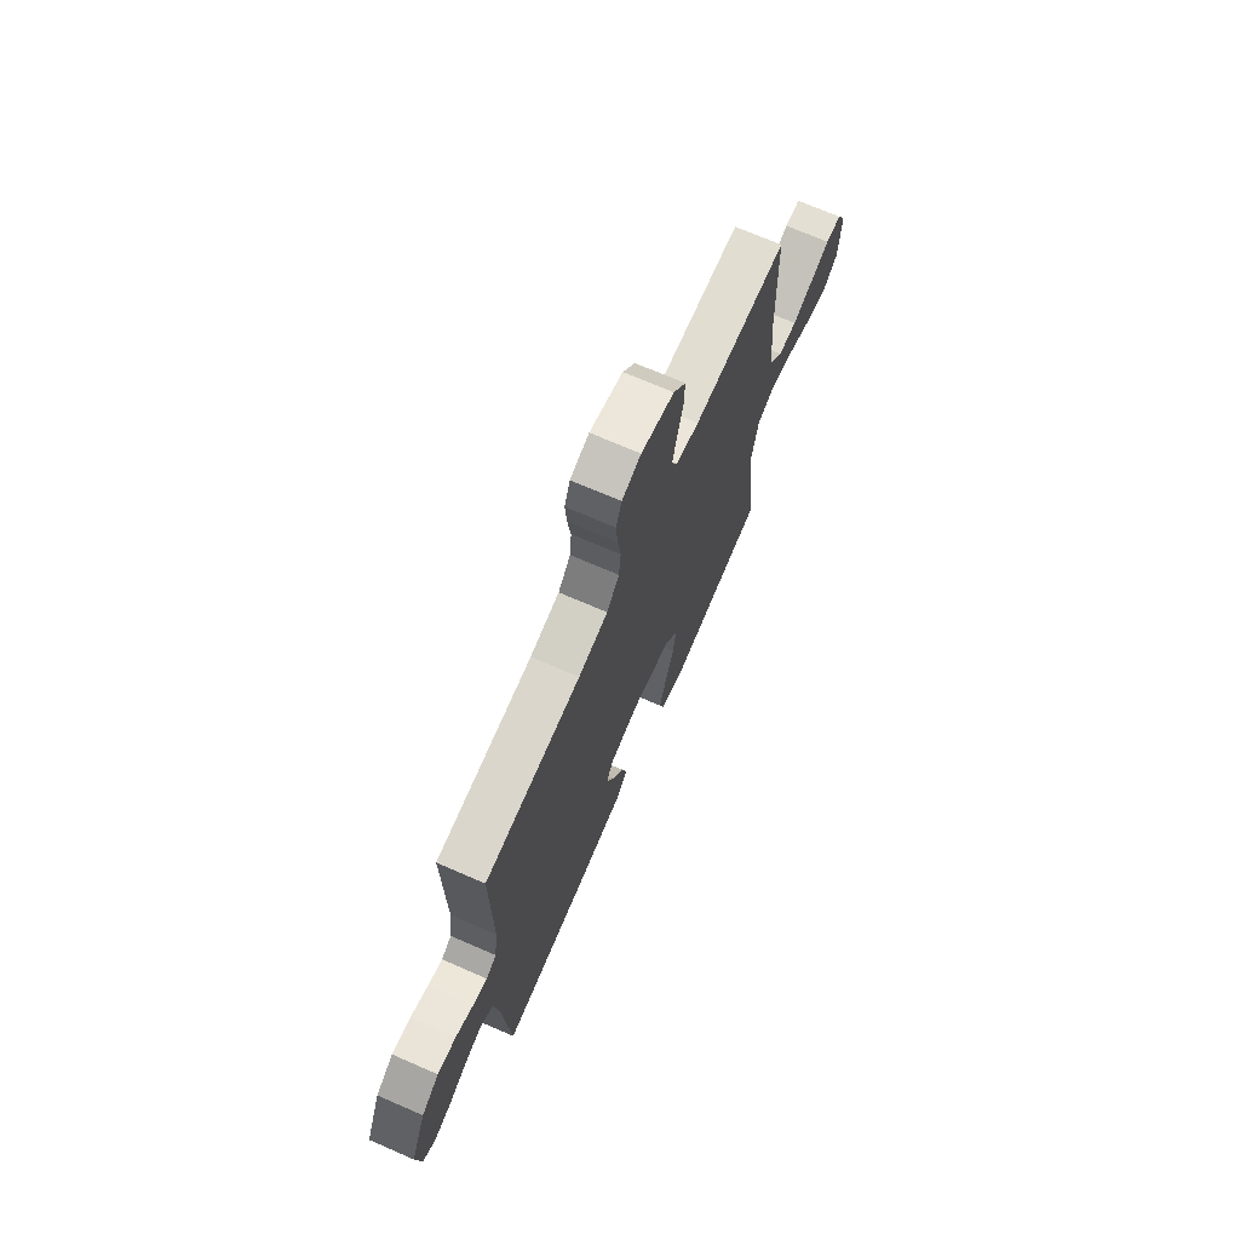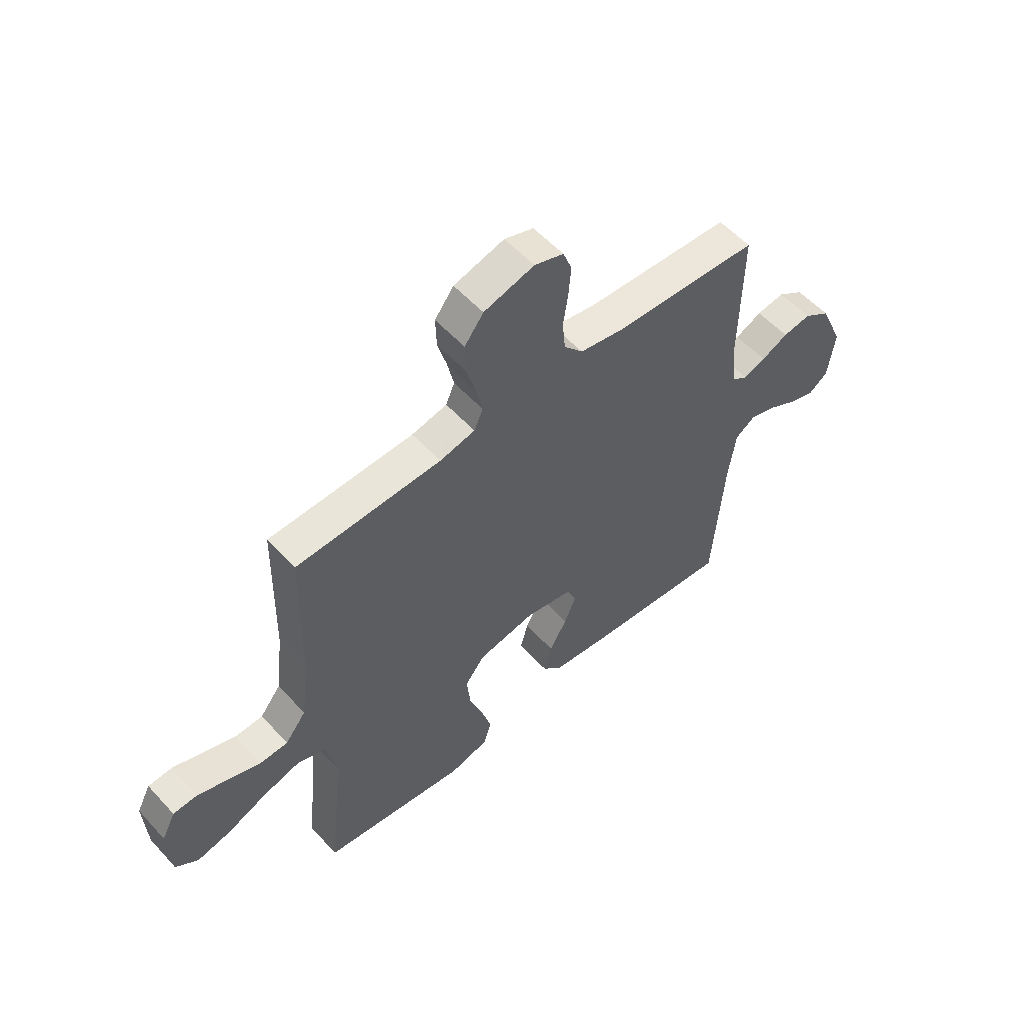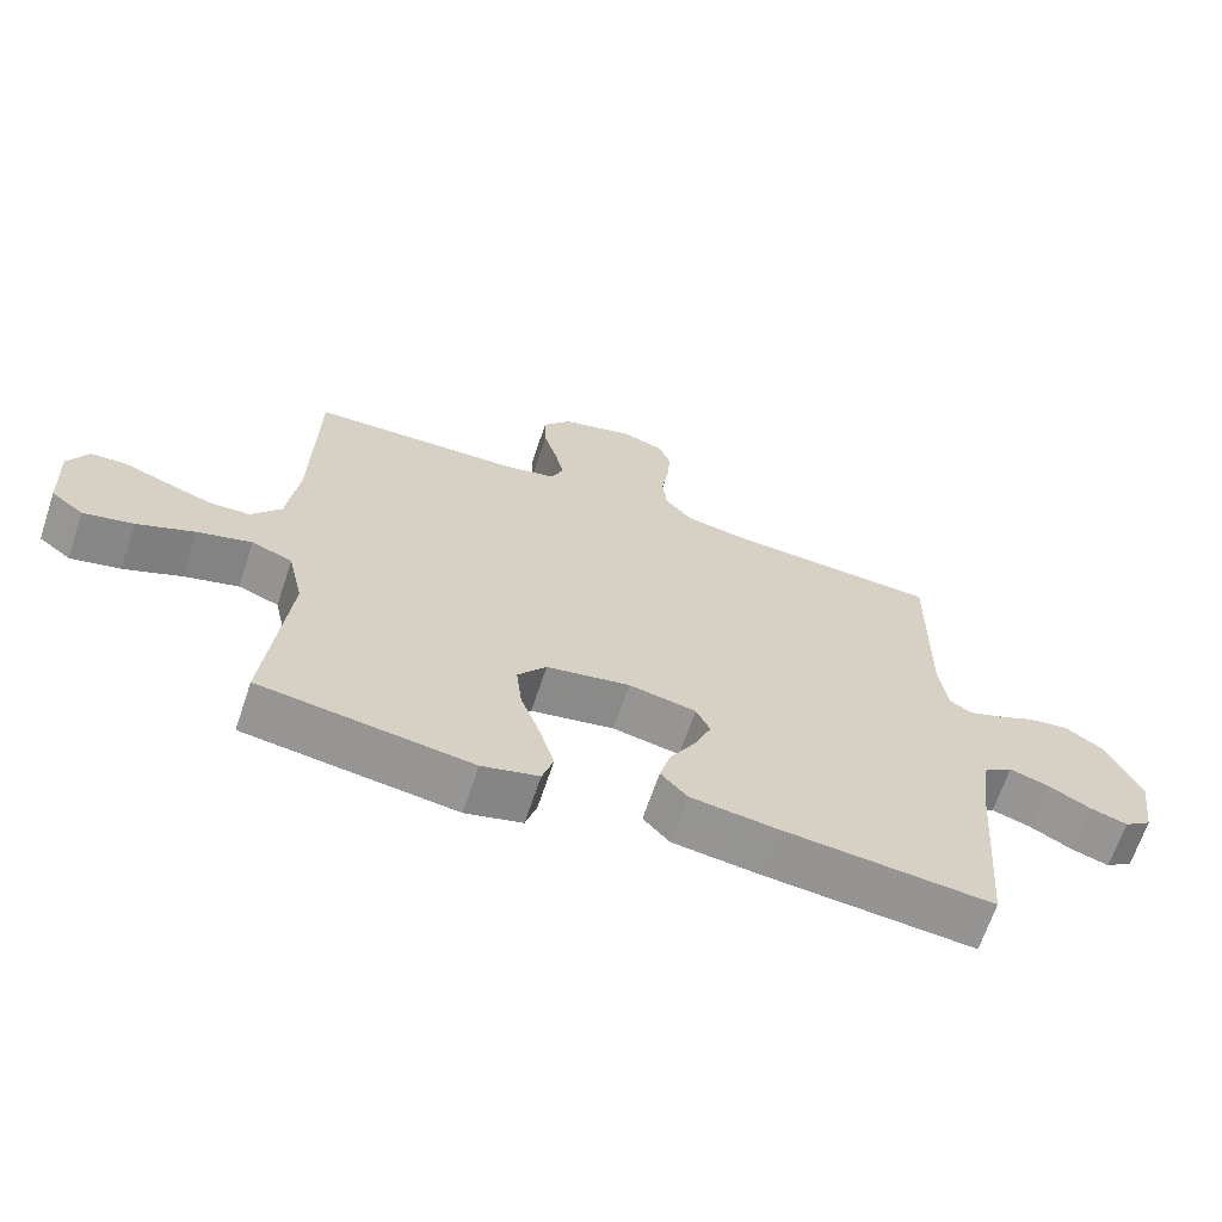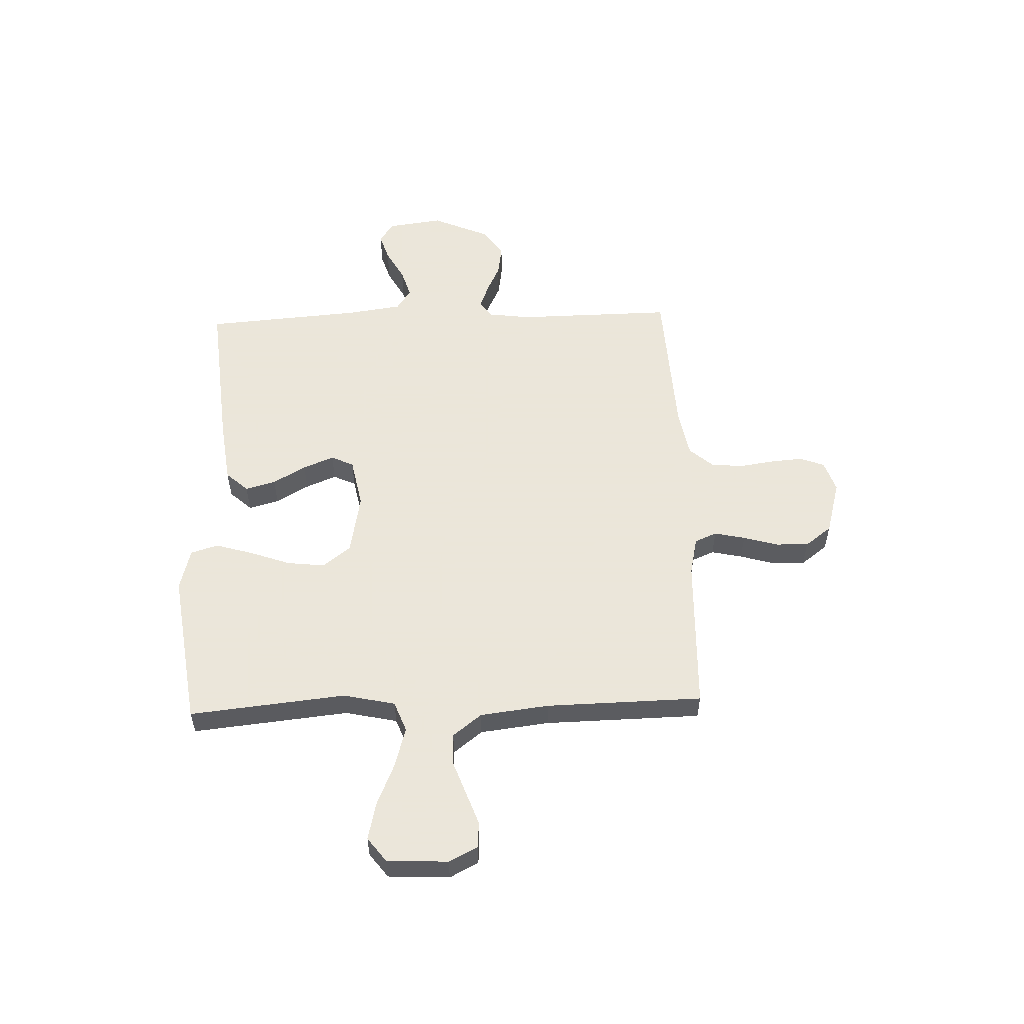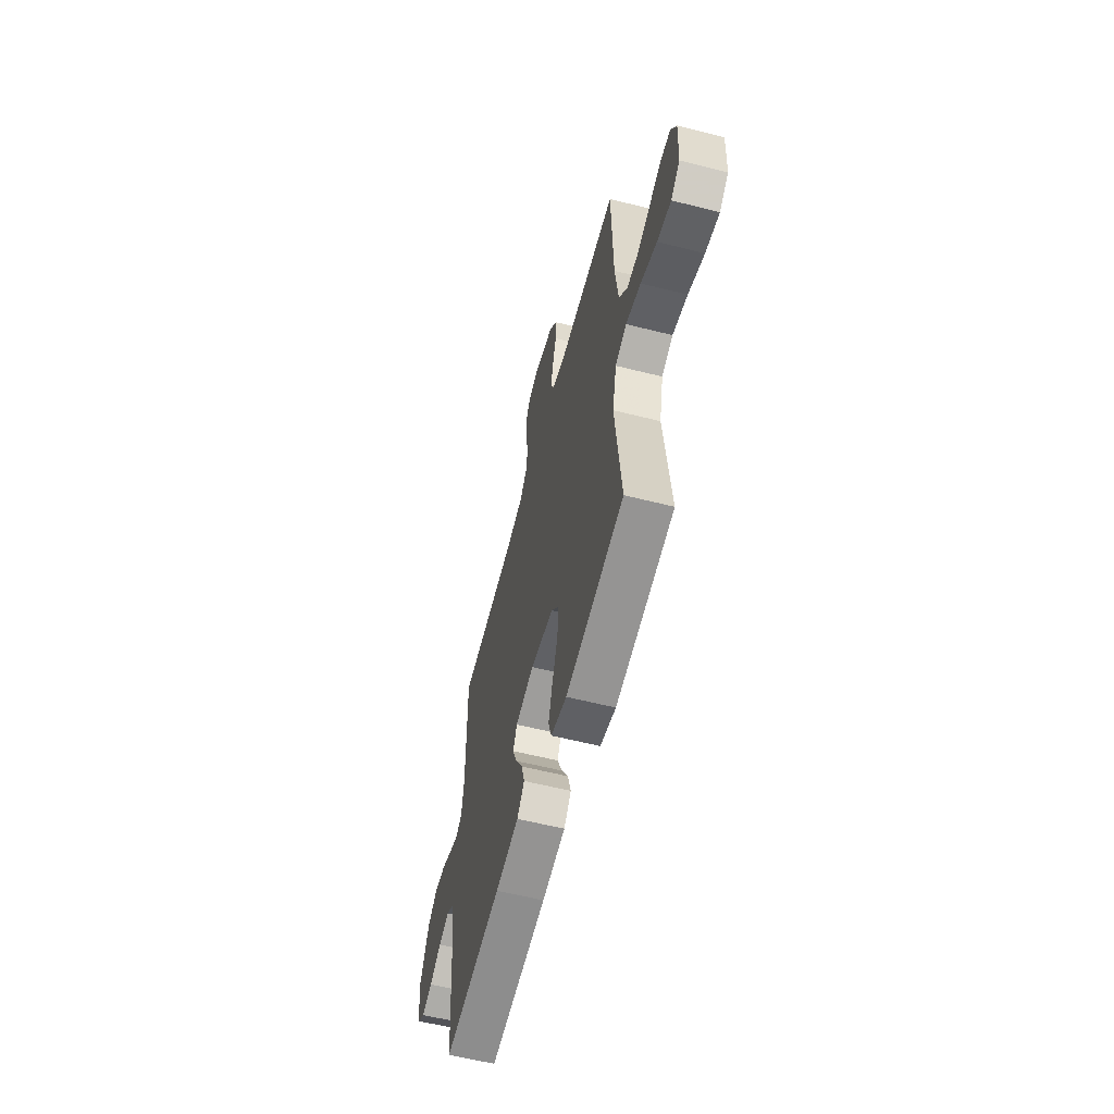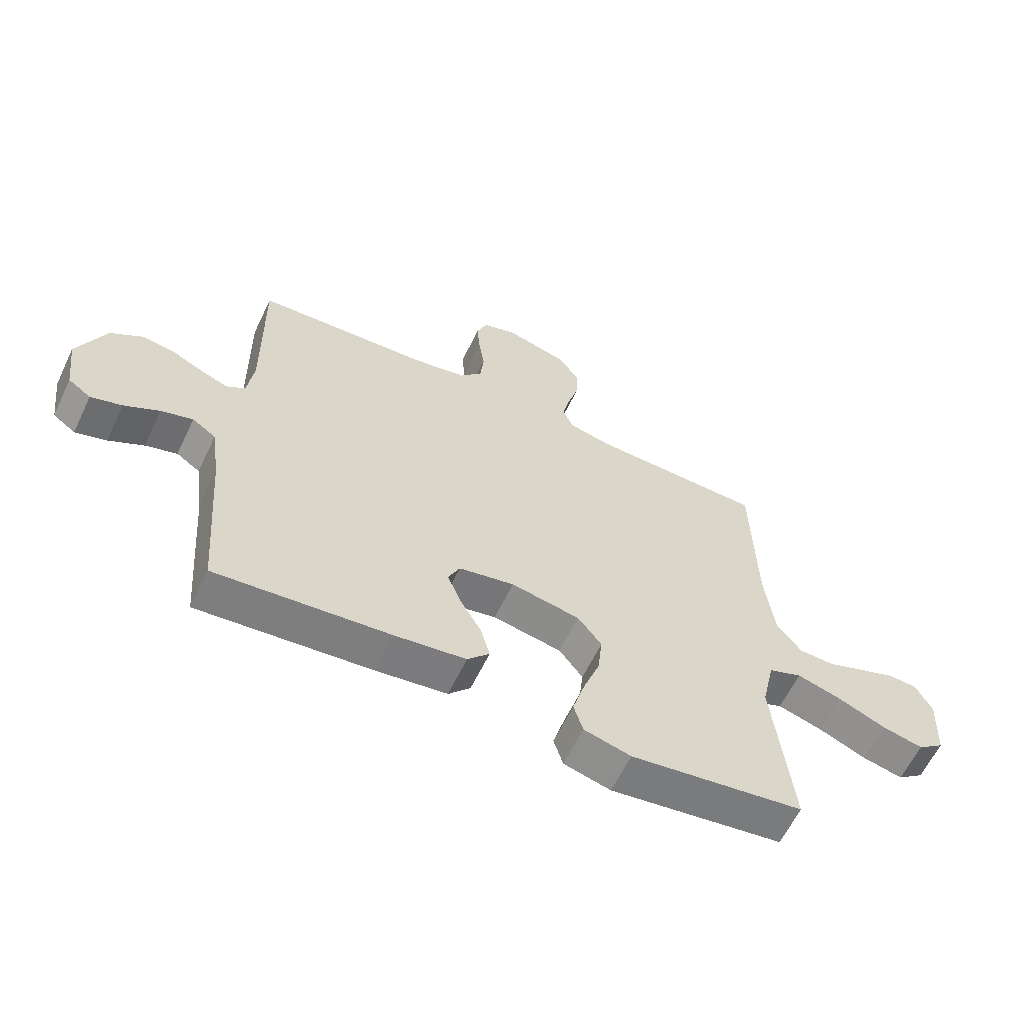
<metadata>
{"format":"obj","ext":"obj","renderer":"f3d","projection":"perspective","resolution":1024,"background":"white","views":[{"elev":70.4,"azim":113.5,"up":"+Z"},{"elev":55.5,"azim":-41.6,"up":"+Z"},{"elev":-66.3,"azim":-18.5,"up":"+Z"},{"elev":55.0,"azim":-92.0,"up":"+Y"},{"elev":-59.3,"azim":-104.5,"up":"+Z"},{"elev":-61.4,"azim":154.4,"up":"+Z"}]}
</metadata>
<code>
v -0.5 0.07 -0.5
v -0.469 0.07 -0.2
v -0.491 0.07 -0.101
v -0.549 0.07 -0.079
v -0.626 0.07 -0.101
v -0.708 0.07 -0.136
v -0.779 0.07 -0.152
v -0.825 0.07 -0.117
v -0.831 0.07 0
v -0.803 0.07 0.055
v -0.753 0.07 0.058
v -0.69 0.07 0.035
v -0.624 0.07 0.011
v -0.565 0.07 0.013
v -0.522 0.07 0.068
v -0.506 0.07 0.2
v -0.5 0.07 0.5
v -0.2 0.07 0.509
v -0.127 0.07 0.525
v -0.109 0.07 0.567
v -0.122 0.07 0.626
v -0.141 0.07 0.692
v -0.143 0.07 0.755
v -0.104 0.07 0.806
v 0 0.07 0.835
v 0.06 0.07 0.815
v 0.078 0.07 0.768
v 0.073 0.07 0.706
v 0.063 0.07 0.639
v 0.069 0.07 0.578
v 0.108 0.07 0.533
v 0.2 0.07 0.516
v 0.5 0.07 0.5
v 0.496 0.07 0.2
v 0.507 0.07 0.116
v 0.539 0.07 0.095
v 0.585 0.07 0.112
v 0.64 0.07 0.138
v 0.698 0.07 0.147
v 0.753 0.07 0.11
v 0.801 0.07 0
v 0.787 0.07 -0.105
v 0.748 0.07 -0.133
v 0.694 0.07 -0.116
v 0.634 0.07 -0.083
v 0.579 0.07 -0.066
v 0.538 0.07 -0.094
v 0.523 0.07 -0.2
v 0.5 0.07 -0.5
v 0.2 0.07 -0.472
v 0.078 0.07 -0.456
v 0.04 0.07 -0.414
v 0.056 0.07 -0.356
v 0.092 0.07 -0.293
v 0.116 0.07 -0.234
v 0.096 0.07 -0.191
v 0 0.07 -0.172
v -0.119 0.07 -0.194
v -0.16 0.07 -0.247
v -0.152 0.07 -0.319
v -0.124 0.07 -0.397
v -0.103 0.07 -0.469
v -0.119 0.07 -0.521
v -0.2 0.07 -0.542
v -0.5 0 -0.5
v -0.469 0 -0.2
v -0.491 0 -0.101
v -0.549 0 -0.079
v -0.626 0 -0.101
v -0.708 0 -0.136
v -0.779 0 -0.152
v -0.825 0 -0.117
v -0.831 0 0
v -0.803 0 0.055
v -0.753 0 0.058
v -0.69 0 0.035
v -0.624 0 0.011
v -0.565 0 0.013
v -0.522 0 0.068
v -0.506 0 0.2
v -0.5 0 0.5
v -0.2 0 0.509
v -0.127 0 0.525
v -0.109 0 0.567
v -0.122 0 0.626
v -0.141 0 0.692
v -0.143 0 0.755
v -0.104 0 0.806
v 0 0 0.835
v 0.06 0 0.815
v 0.078 0 0.768
v 0.073 0 0.706
v 0.063 0 0.639
v 0.069 0 0.578
v 0.108 0 0.533
v 0.2 0 0.516
v 0.5 0 0.5
v 0.496 0 0.2
v 0.507 0 0.116
v 0.539 0 0.095
v 0.585 0 0.112
v 0.64 0 0.138
v 0.698 0 0.147
v 0.753 0 0.11
v 0.801 0 0
v 0.787 0 -0.105
v 0.748 0 -0.133
v 0.694 0 -0.116
v 0.634 0 -0.083
v 0.579 0 -0.066
v 0.538 0 -0.094
v 0.523 0 -0.2
v 0.5 0 -0.5
v 0.2 0 -0.472
v 0.078 0 -0.456
v 0.04 0 -0.414
v 0.056 0 -0.356
v 0.092 0 -0.293
v 0.116 0 -0.234
v 0.096 0 -0.191
v 0 0 -0.172
v -0.119 0 -0.194
v -0.16 0 -0.247
v -0.152 0 -0.319
v -0.124 0 -0.397
v -0.103 0 -0.469
v -0.119 0 -0.521
v -0.2 0 -0.542
f 64 1 2
f 63 64 2
f 62 63 2
f 61 62 2
f 60 61 2
f 59 60 2 3
f 58 59 3
f 57 58 3 4
f 52 53 54
f 51 52 54
f 50 51 54
f 49 50 54
f 48 49 54
f 47 48 54 55
f 46 47 55 56
f 43 44 45
f 42 43 45
f 41 42 45
f 40 41 45
f 39 40 45
f 38 39 45
f 37 38 45
f 36 37 45 46
f 46 56 57
f 36 46 57
f 35 36 57
f 32 33 34
f 35 57 4
f 34 35 4
f 32 34 4
f 31 32 4
f 27 28 29
f 26 27 29
f 25 26 29
f 24 25 29
f 23 24 29
f 22 23 29
f 21 22 29
f 20 21 29 30
f 16 17 18
f 15 16 18 19
f 14 15 19
f 10 11 12
f 9 10 12
f 8 9 12
f 7 8 12
f 6 7 12
f 5 6 12
f 5 12 13
f 4 5 13 14
f 19 20 30 31
f 4 14 19 31
f 66 65 128
f 66 128 127
f 66 127 126
f 66 126 125
f 66 125 124
f 67 66 124 123
f 67 123 122
f 68 67 122 121
f 118 117 116
f 118 116 115
f 118 115 114
f 118 114 113
f 118 113 112
f 119 118 112 111
f 120 119 111 110
f 109 108 107
f 109 107 106
f 109 106 105
f 109 105 104
f 109 104 103
f 109 103 102
f 109 102 101
f 110 109 101 100
f 121 120 110
f 121 110 100
f 121 100 99
f 98 97 96
f 68 121 99
f 68 99 98
f 68 98 96
f 68 96 95
f 93 92 91
f 93 91 90
f 93 90 89
f 93 89 88
f 93 88 87
f 93 87 86
f 93 86 85
f 94 93 85 84
f 82 81 80
f 83 82 80 79
f 83 79 78
f 76 75 74
f 76 74 73
f 76 73 72
f 76 72 71
f 76 71 70
f 76 70 69
f 77 76 69
f 78 77 69 68
f 95 94 84 83
f 95 83 78 68
f 1 65 66 2
f 2 66 67 3
f 3 67 68 4
f 4 68 69 5
f 5 69 70 6
f 6 70 71 7
f 7 71 72 8
f 8 72 73 9
f 9 73 74 10
f 10 74 75 11
f 11 75 76 12
f 12 76 77 13
f 13 77 78 14
f 14 78 79 15
f 15 79 80 16
f 16 80 81 17
f 17 81 82 18
f 18 82 83 19
f 19 83 84 20
f 20 84 85 21
f 21 85 86 22
f 22 86 87 23
f 23 87 88 24
f 24 88 89 25
f 25 89 90 26
f 26 90 91 27
f 27 91 92 28
f 28 92 93 29
f 29 93 94 30
f 30 94 95 31
f 31 95 96 32
f 32 96 97 33
f 33 97 98 34
f 34 98 99 35
f 35 99 100 36
f 36 100 101 37
f 37 101 102 38
f 38 102 103 39
f 39 103 104 40
f 40 104 105 41
f 41 105 106 42
f 42 106 107 43
f 43 107 108 44
f 44 108 109 45
f 45 109 110 46
f 46 110 111 47
f 47 111 112 48
f 48 112 113 49
f 49 113 114 50
f 50 114 115 51
f 51 115 116 52
f 52 116 117 53
f 53 117 118 54
f 54 118 119 55
f 55 119 120 56
f 56 120 121 57
f 57 121 122 58
f 58 122 123 59
f 59 123 124 60
f 60 124 125 61
f 61 125 126 62
f 62 126 127 63
f 63 127 128 64
f 64 128 65 1

</code>
